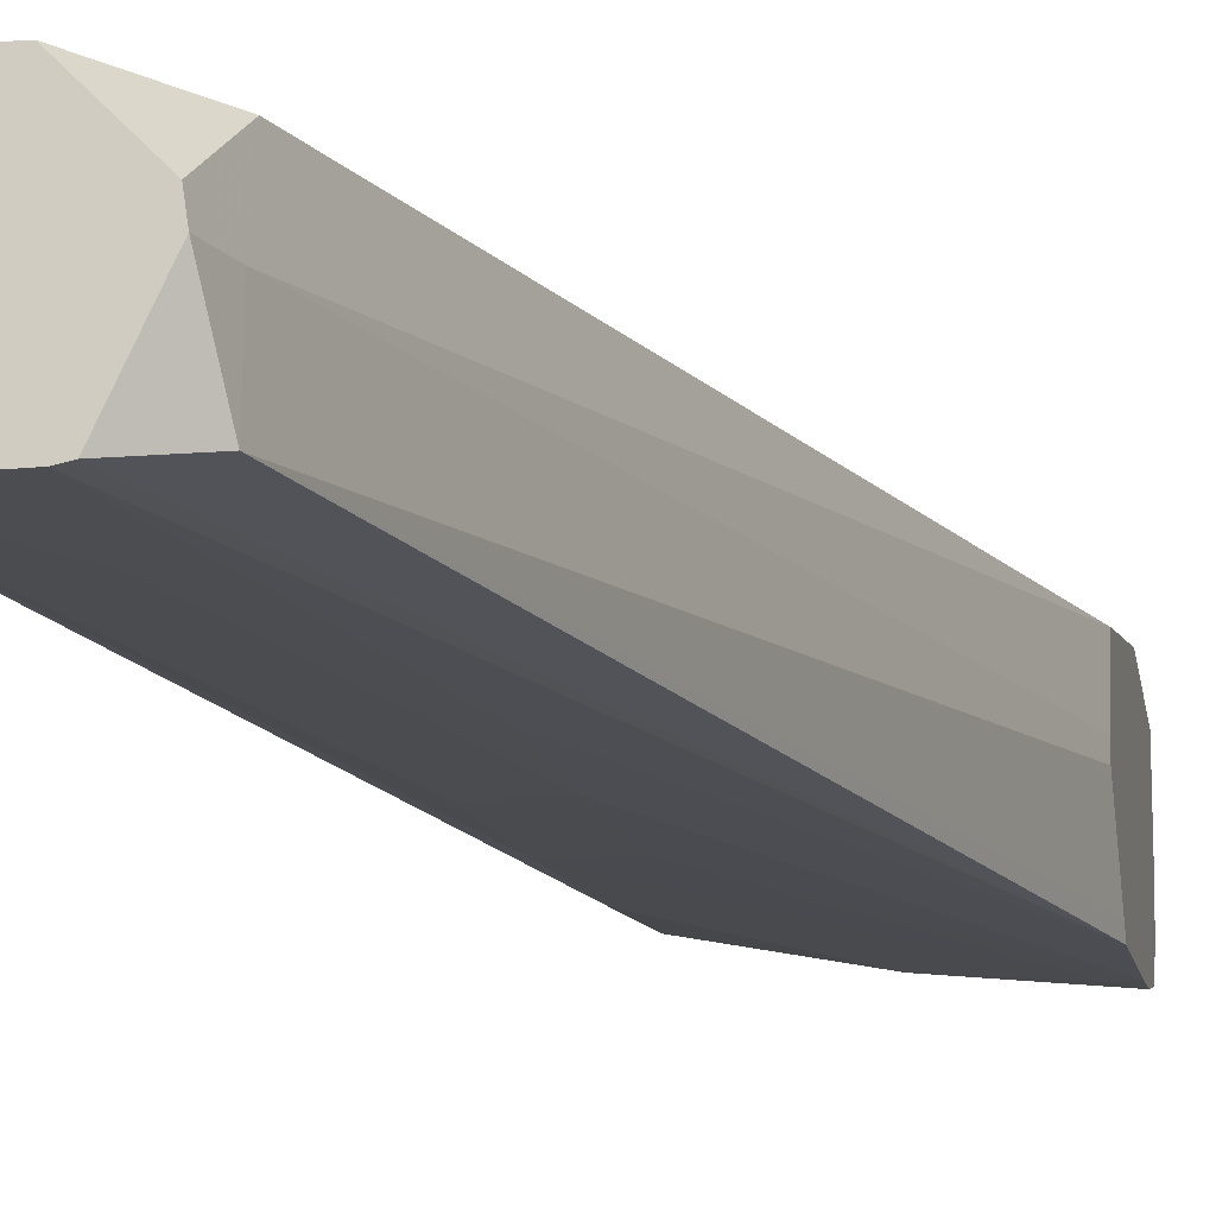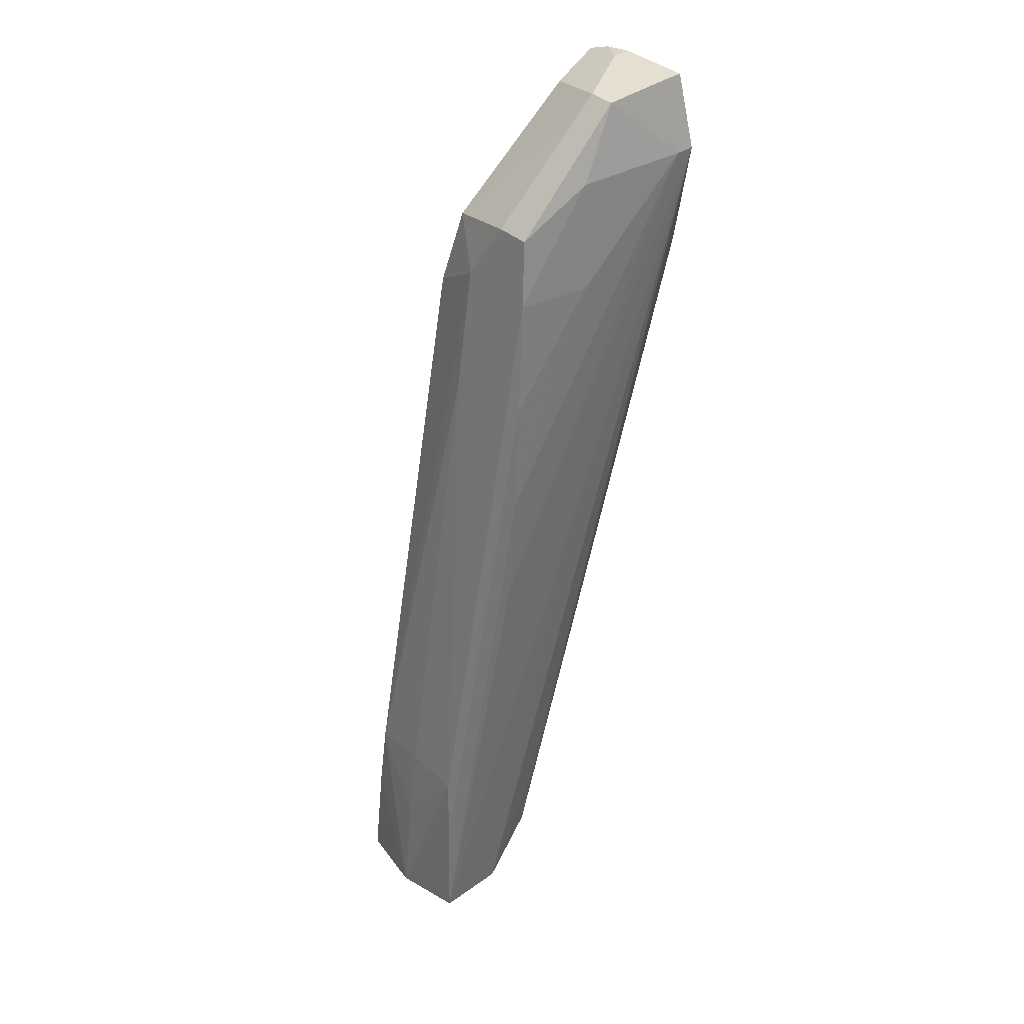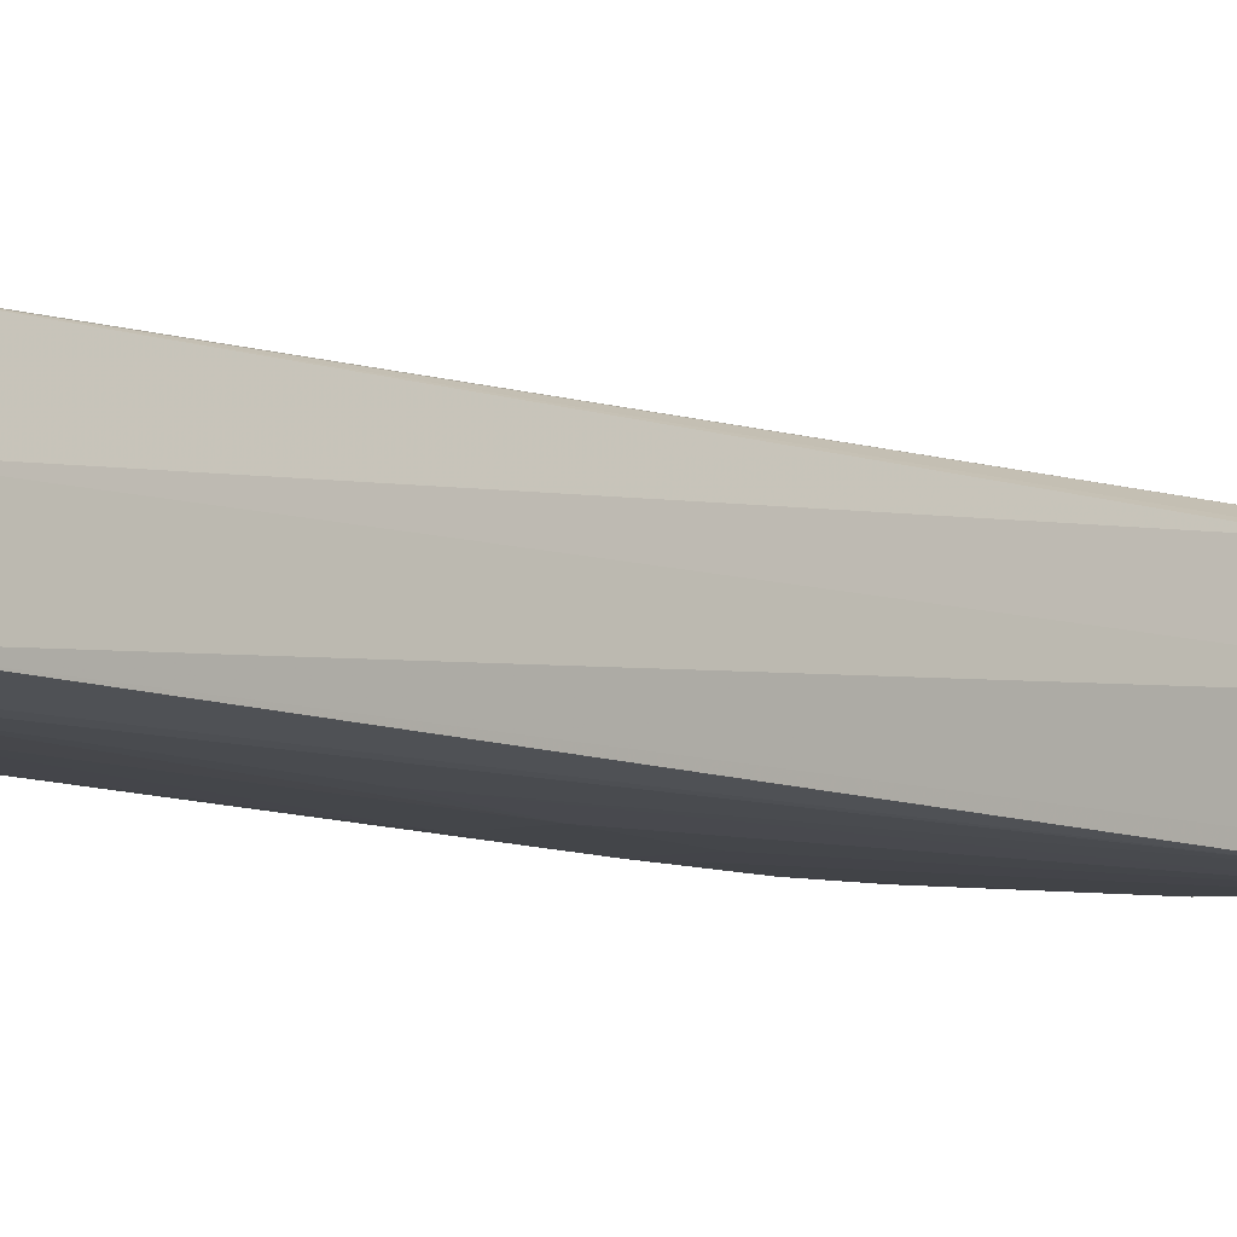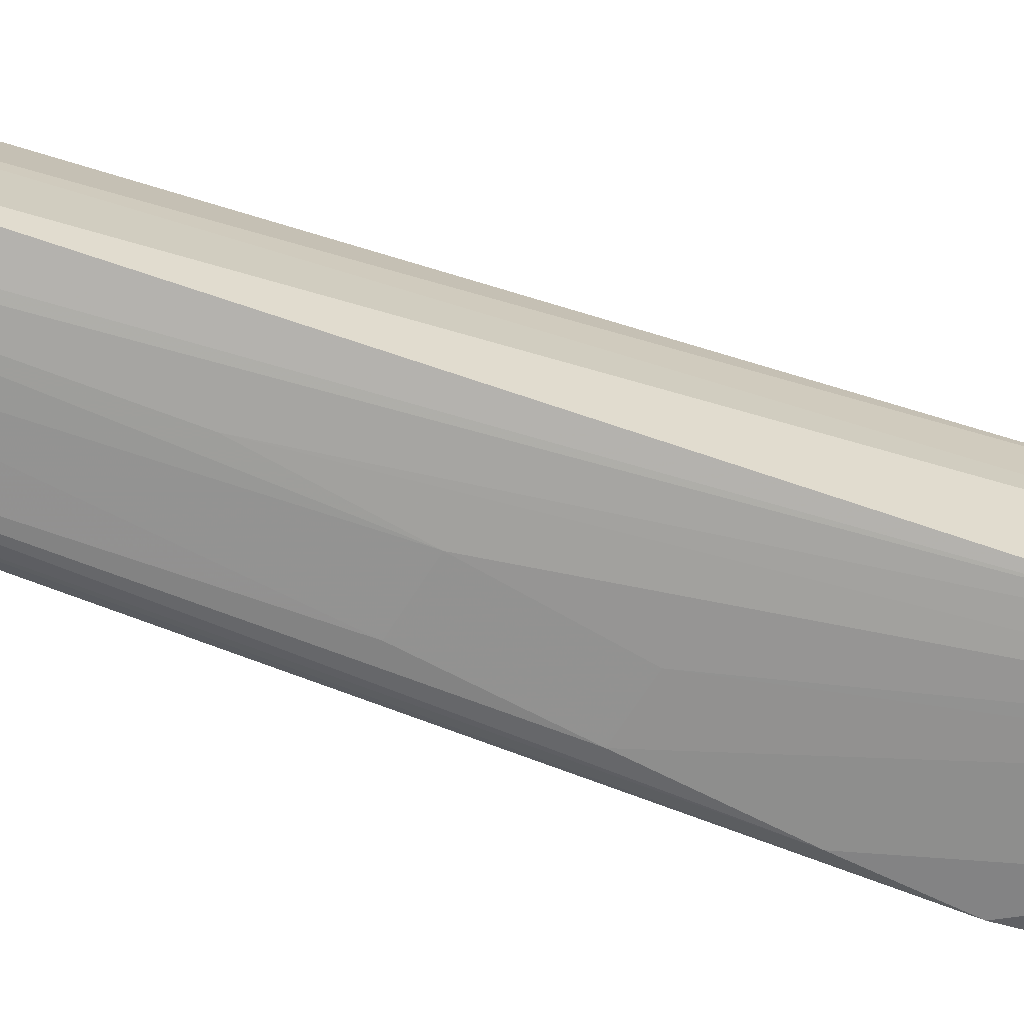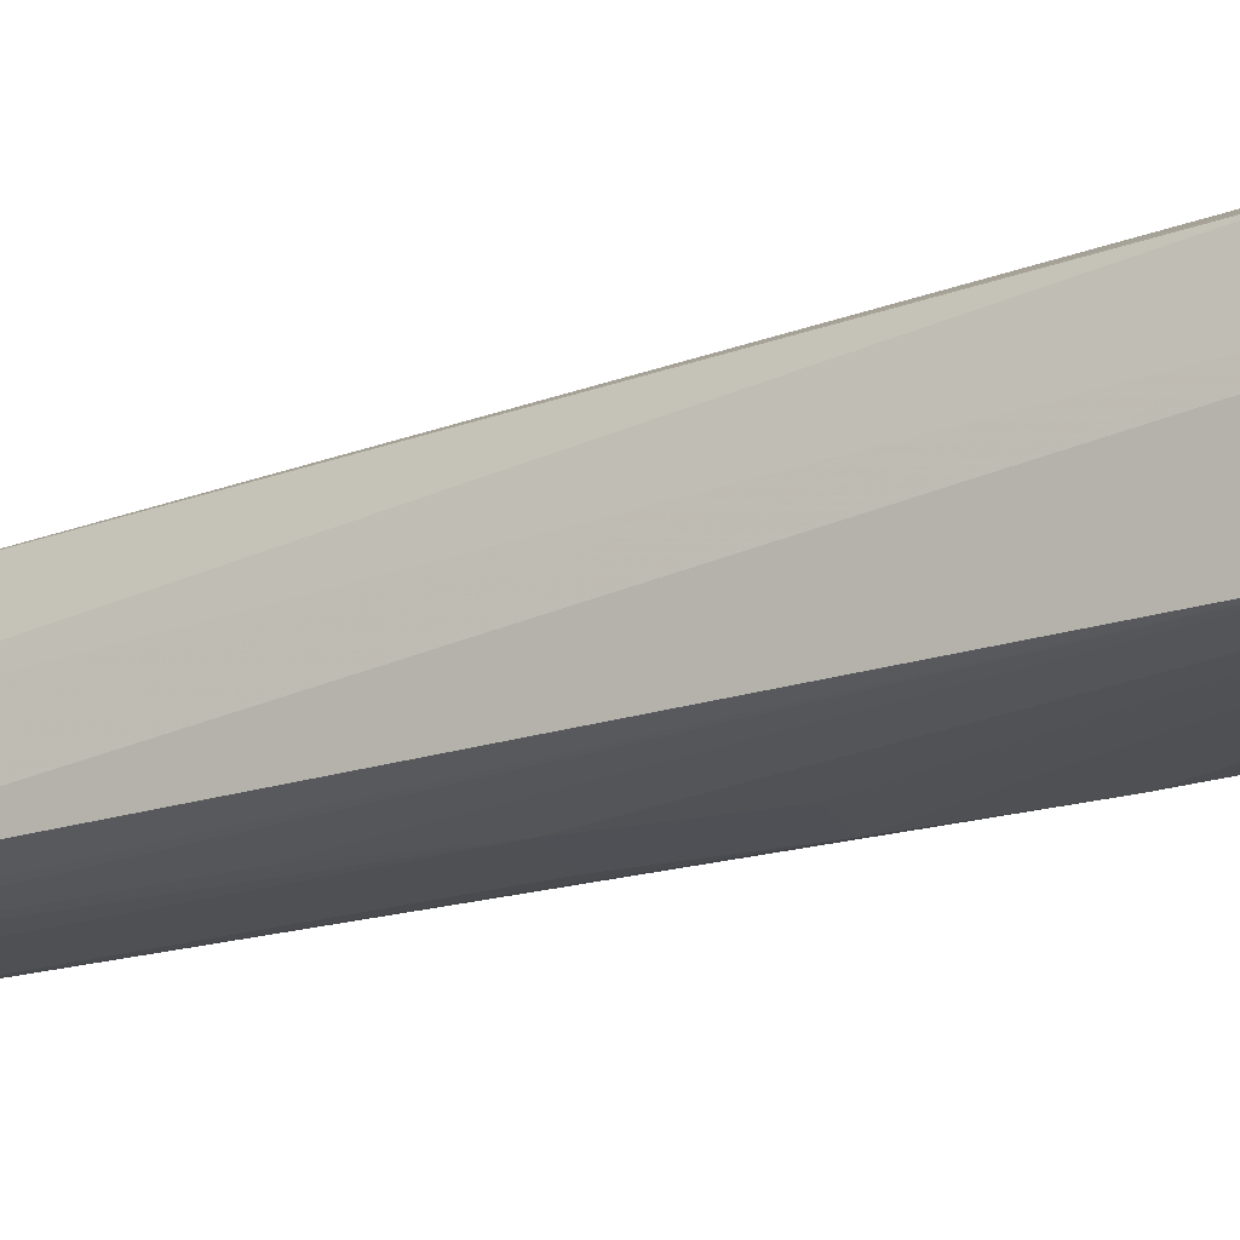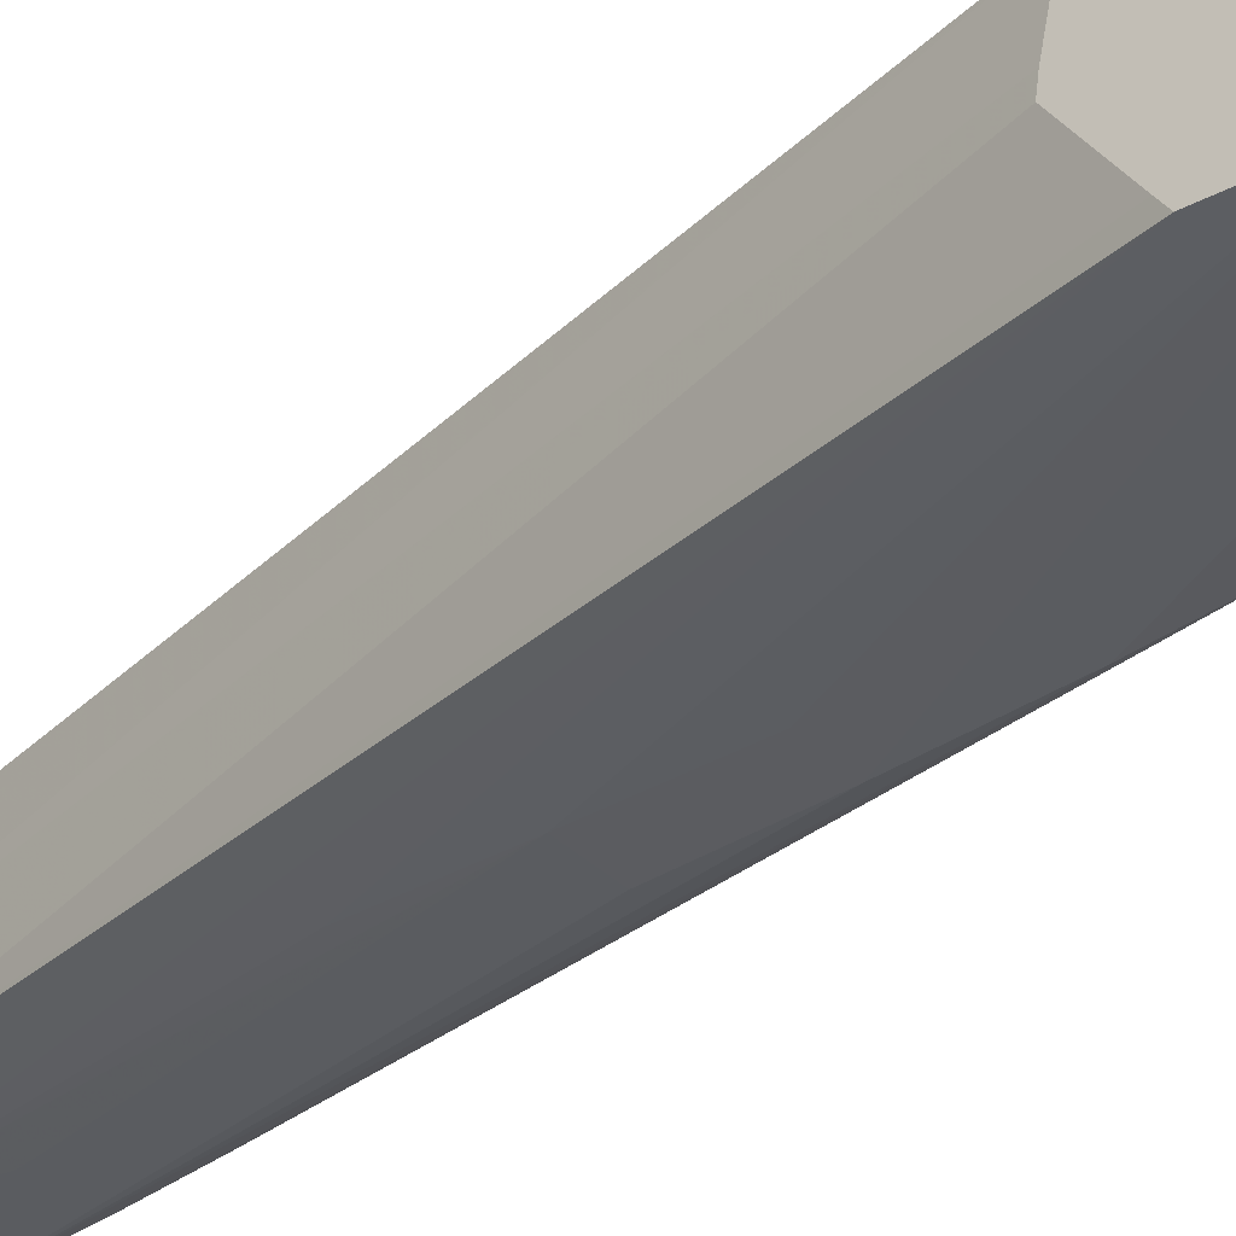
<metadata>
{"format":"obj","ext":"obj","renderer":"f3d","projection":"perspective","resolution":1024,"background":"white","views":[{"elev":-15.0,"azim":-168.7,"up":"+Y"},{"elev":37.4,"azim":138.9,"up":"+Z"},{"elev":-9.5,"azim":-149.2,"up":"+Y"},{"elev":-66.7,"azim":-122.1,"up":"+Y"},{"elev":-19.2,"azim":-70.8,"up":"+Y"},{"elev":-34.1,"azim":-53.2,"up":"+Y"}]}
</metadata>
<code>
v 0.07589 0.05009 0.0492
v 0.07517 0.04551 0.0492
v 0.07493 0.05442 0.0492
v 0.07493 0.05442 0.04926
v 0.07457 0.05414 0.05663
v 0.0743 0.05389 0.06133
v 0.07589 0.05009 0.04926
v 0.07432 0.04626 0.06131
v 0.07468 0.0459 0.05663
v 0.07515 0.04547 0.04926
v 0.07516 0.04547 0.0492
v 0.07042 0.05433 0.0492
v 0.06477 0.05533 0.07875
v 0.06944 0.05533 0.07875
v 0.06896 0.0554 0.08612
v 0.06847 0.05519 0.09349
v 0.07437 0.05009 0.06183
v 0.07505 0.05009 0.05663
v 0.06781 0.05475 0.1009
v 0.06718 0.05418 0.1051
v 0.06938 0.05009 0.09349
v 0.06787 0.04972 0.1012
v 0.06726 0.04607 0.09902
v 0.06773 0.04576 0.09349
v 0.07512 0.04547 0.0492
v 0.06823 0.04552 0.08612
v 0.0687 0.04542 0.07875
v 0.07051 0.04542 0.05663
v 0.06735 0.05118 0.0492
v 0.06681 0.05379 0.05281
v 0.06648 0.0541 0.05663
v 0.05457 0.05614 0.1082
v 0.05577 0.05612 0.1082
v 0.06314 0.0556 0.1009
v 0.06271 0.05489 0.1078
v 0.05996 0.05414 0.1122
v 0.06718 0.05193 0.1051
v 0.06624 0.04702 0.1039
v 0.06133 0.04607 0.106
v 0.05577 0.04603 0.1084
v 0.06991 0.0455 0.0492
v 0.06518 0.04552 0.08612
v 0.06535 0.04542 0.07875
v 0.06719 0.05009 0.0492
v 0.06662 0.05009 0.05137
v 0.05457 0.05494 0.1011
v 0.05457 0.05524 0.1028
v 0.05457 0.05471 0.1128
v 0.05577 0.0547 0.1128
v 0.05577 0.05 0.1128
v 0.05996 0.0524 0.1122
v 0.05823 0.04749 0.111
v 0.05457 0.04651 0.1119
v 0.05457 0.0461 0.1103
v 0.05457 0.04604 0.1084
v 0.0693 0.04561 0.0492
v 0.06566 0.0455 0.07138
v 0.05457 0.04612 0.1035
v 0.06658 0.04615 0.05098
v 0.05457 0.05067 0.1003
v 0.05457 0.05159 0.1004
v 0.05457 0.04996 0.1128
v 0.05457 0.04812 0.1125
v 0.05457 0.0468 0.103
f 1 2 11
f 1 11 25
f 1 25 41
f 1 41 56
f 1 56 44
f 1 44 29
f 1 29 12
f 1 12 3
f 1 3 4
f 1 4 5
f 1 5 6
f 1 6 7
f 1 7 8
f 1 8 9
f 1 9 2
f 2 9 10
f 2 10 11
f 3 12 13
f 3 13 14
f 3 14 15
f 3 15 4
f 4 15 16
f 4 16 5
f 5 16 6
f 6 17 18
f 6 18 7
f 6 16 19
f 6 19 20
f 6 20 21
f 6 21 17
f 7 18 8
f 8 18 17
f 8 17 21
f 8 21 22
f 8 22 23
f 8 23 9
f 9 23 24
f 9 24 10
f 10 24 11
f 11 24 26
f 11 26 27
f 11 27 28
f 11 28 25
f 12 29 30
f 12 30 31
f 12 31 32
f 12 32 13
f 13 32 14
f 14 32 33
f 14 33 15
f 15 33 34
f 15 34 16
f 16 34 19
f 19 34 33
f 19 33 35
f 19 35 20
f 20 35 36
f 20 36 51
f 20 51 37
f 20 37 21
f 21 37 22
f 22 37 38
f 22 38 23
f 23 38 39
f 23 39 24
f 24 39 40
f 24 40 26
f 25 28 41
f 26 40 42
f 26 42 43
f 26 43 27
f 27 43 28
f 28 43 41
f 29 44 45
f 29 45 30
f 30 45 46
f 30 46 47
f 30 47 32
f 30 32 31
f 32 47 46
f 32 46 61
f 32 61 60
f 32 60 64
f 32 64 58
f 32 58 55
f 32 55 54
f 32 54 53
f 32 53 63
f 32 63 62
f 32 62 48
f 32 48 49
f 32 49 33
f 33 49 36
f 33 36 35
f 36 49 50
f 36 50 51
f 37 51 38
f 38 51 52
f 38 52 39
f 39 52 53
f 39 53 54
f 39 54 40
f 40 54 55
f 40 55 42
f 41 43 57
f 41 57 58
f 41 58 56
f 42 55 43
f 43 55 57
f 44 56 59
f 44 59 45
f 45 59 60
f 45 60 61
f 45 61 46
f 48 62 50
f 48 50 49
f 50 62 63
f 50 63 51
f 51 63 53
f 51 53 52
f 55 58 57
f 56 58 59
f 58 64 59
f 59 64 60

</code>
